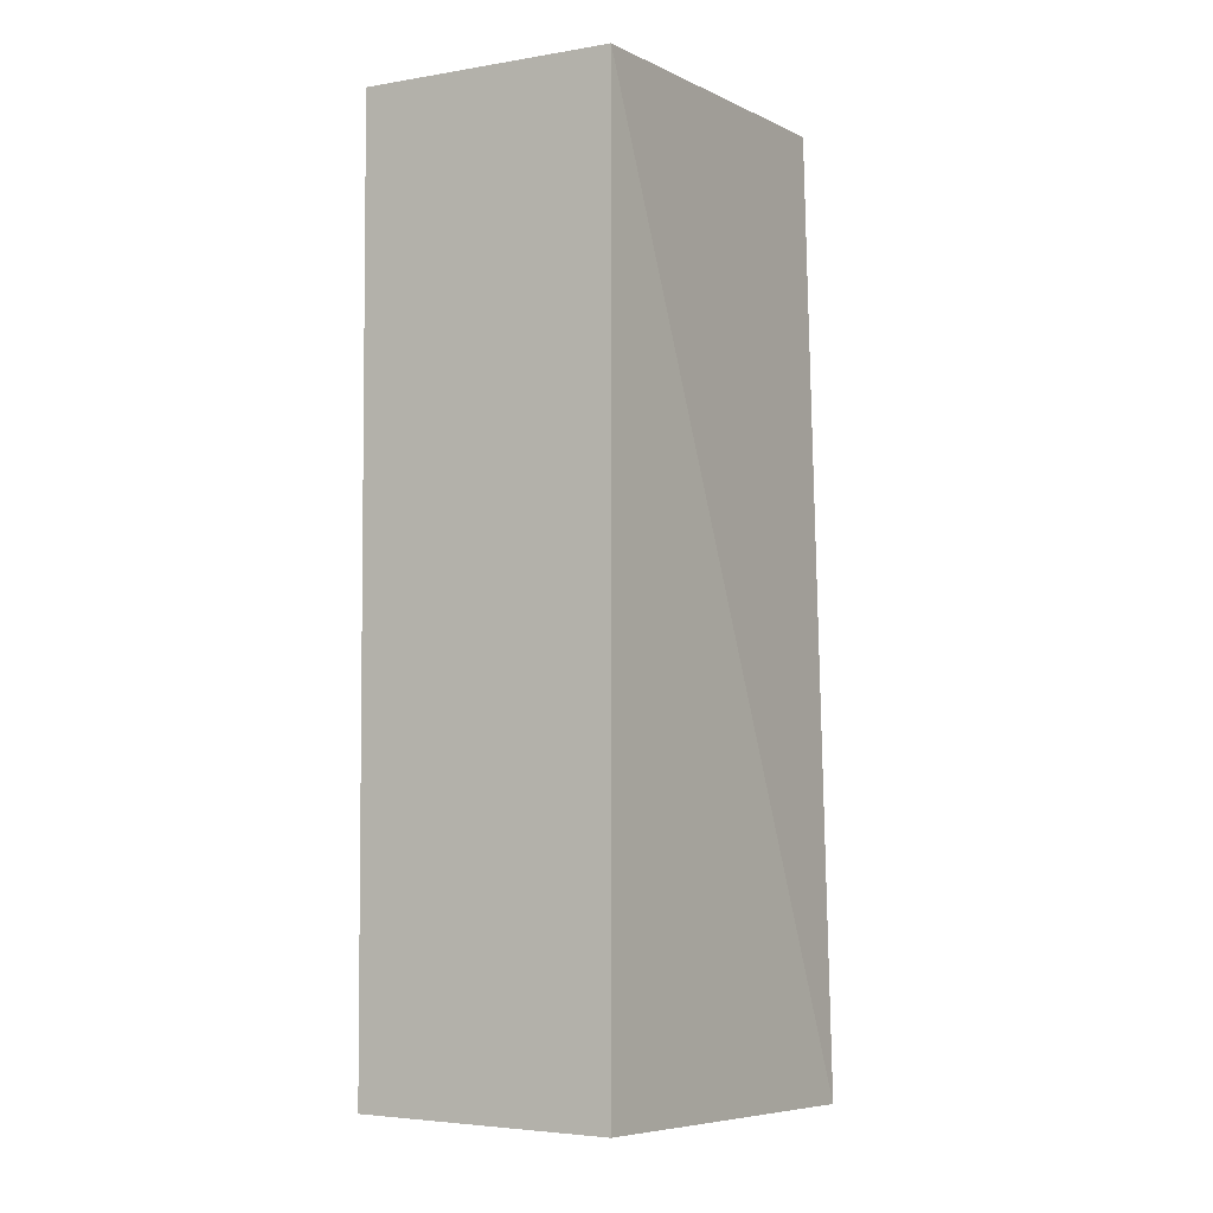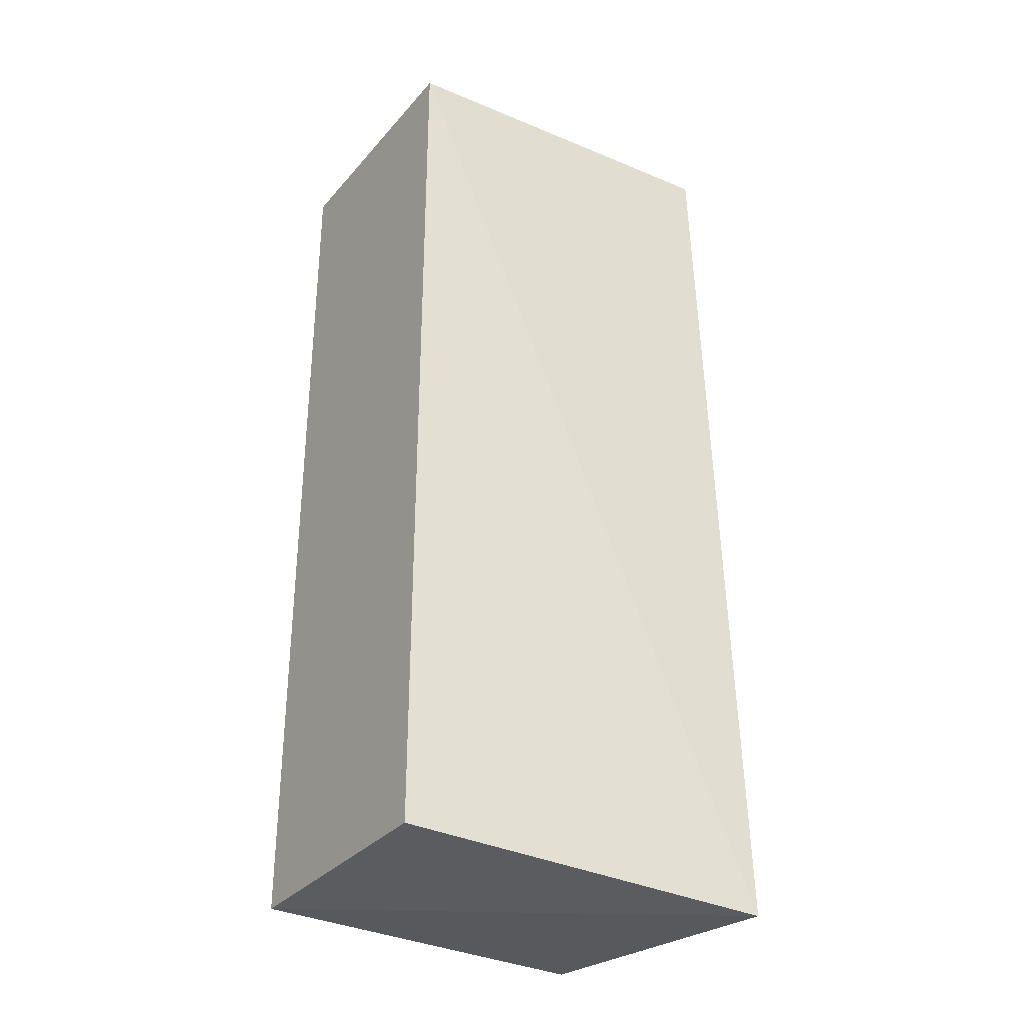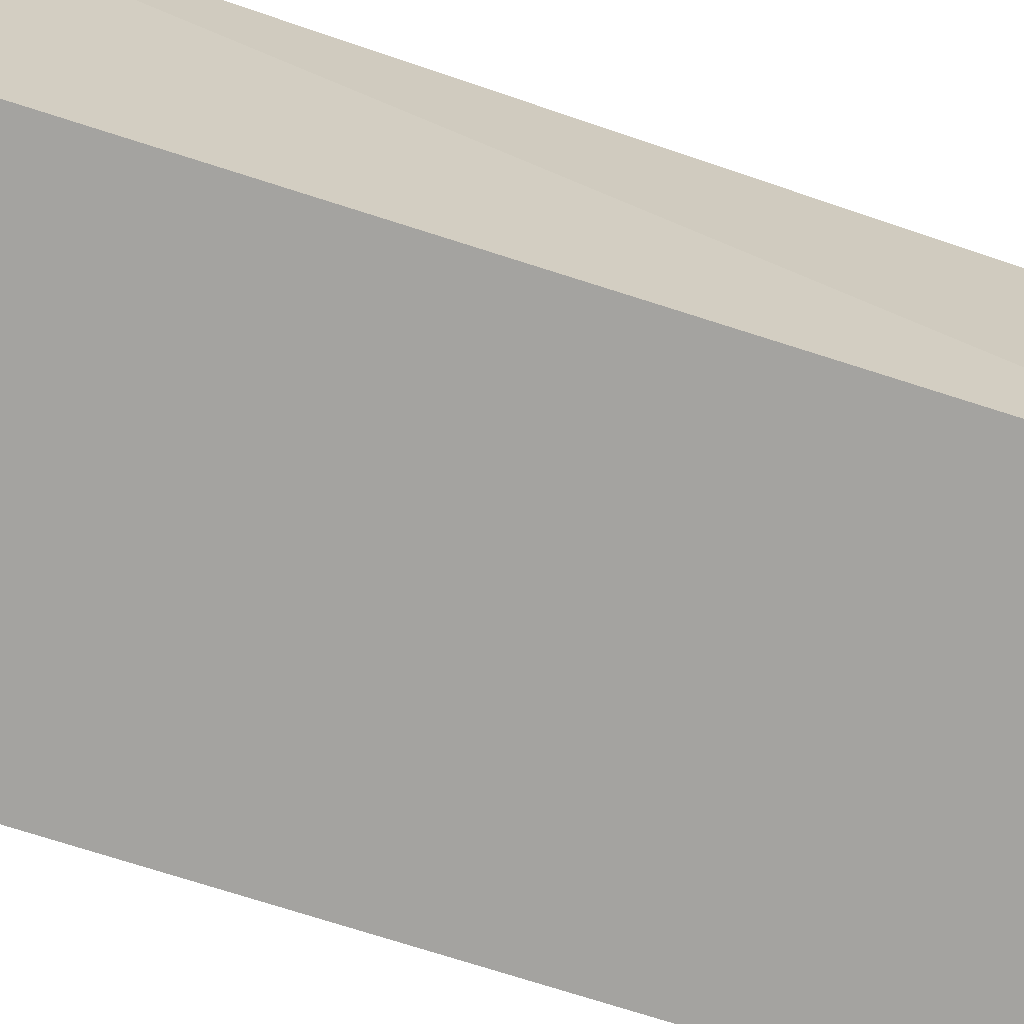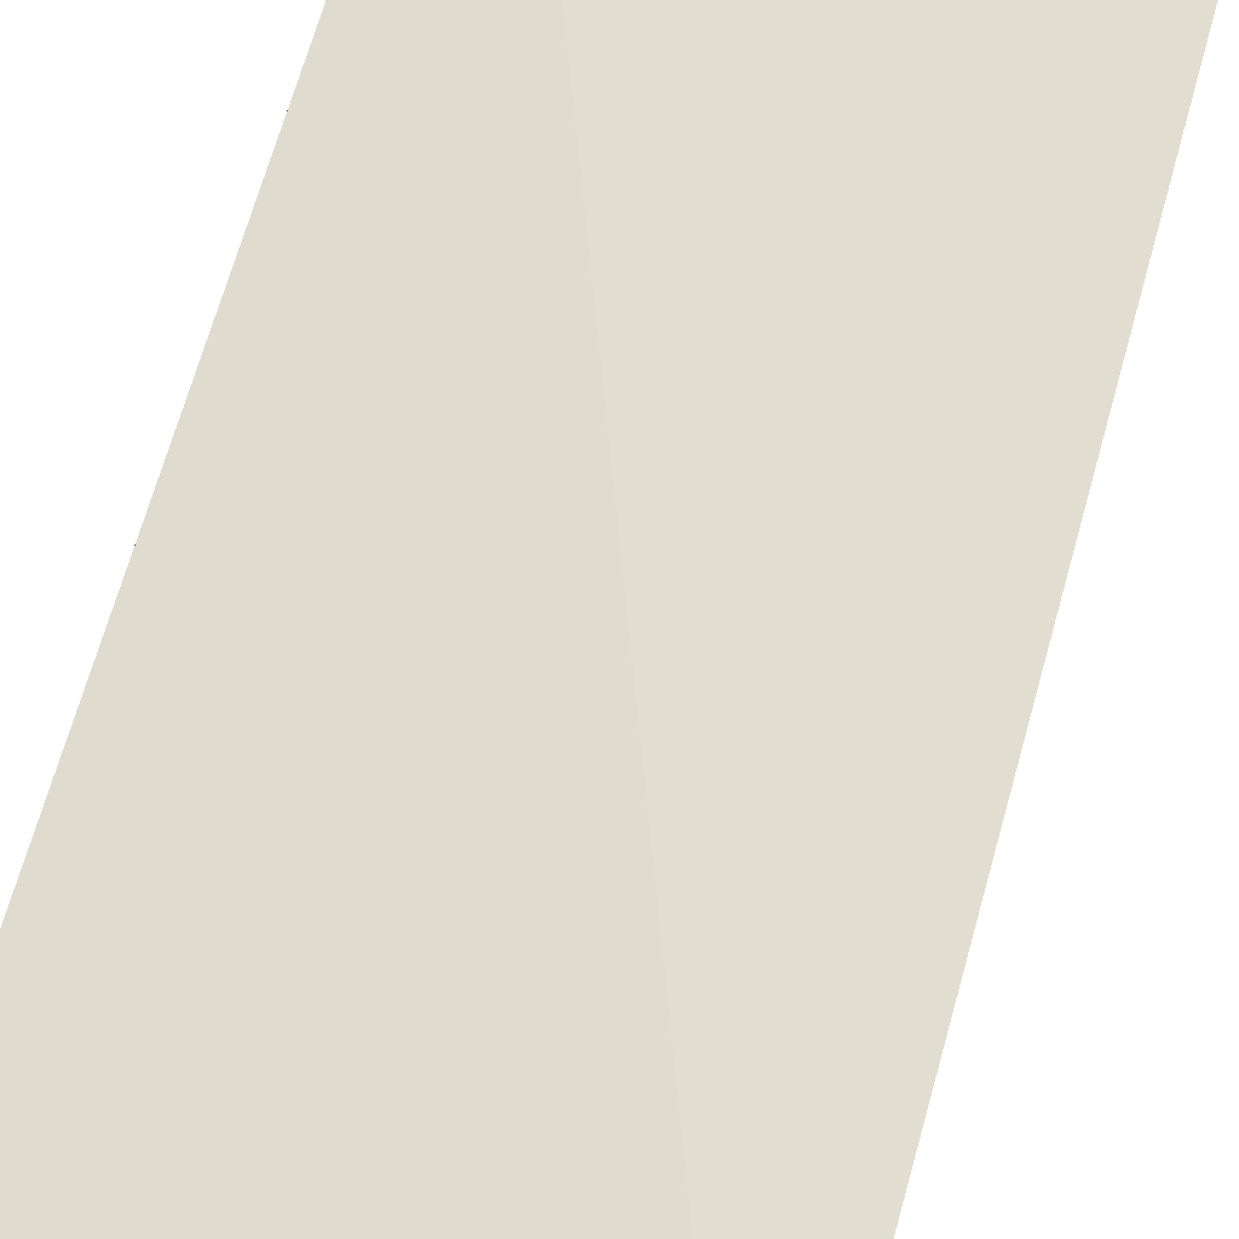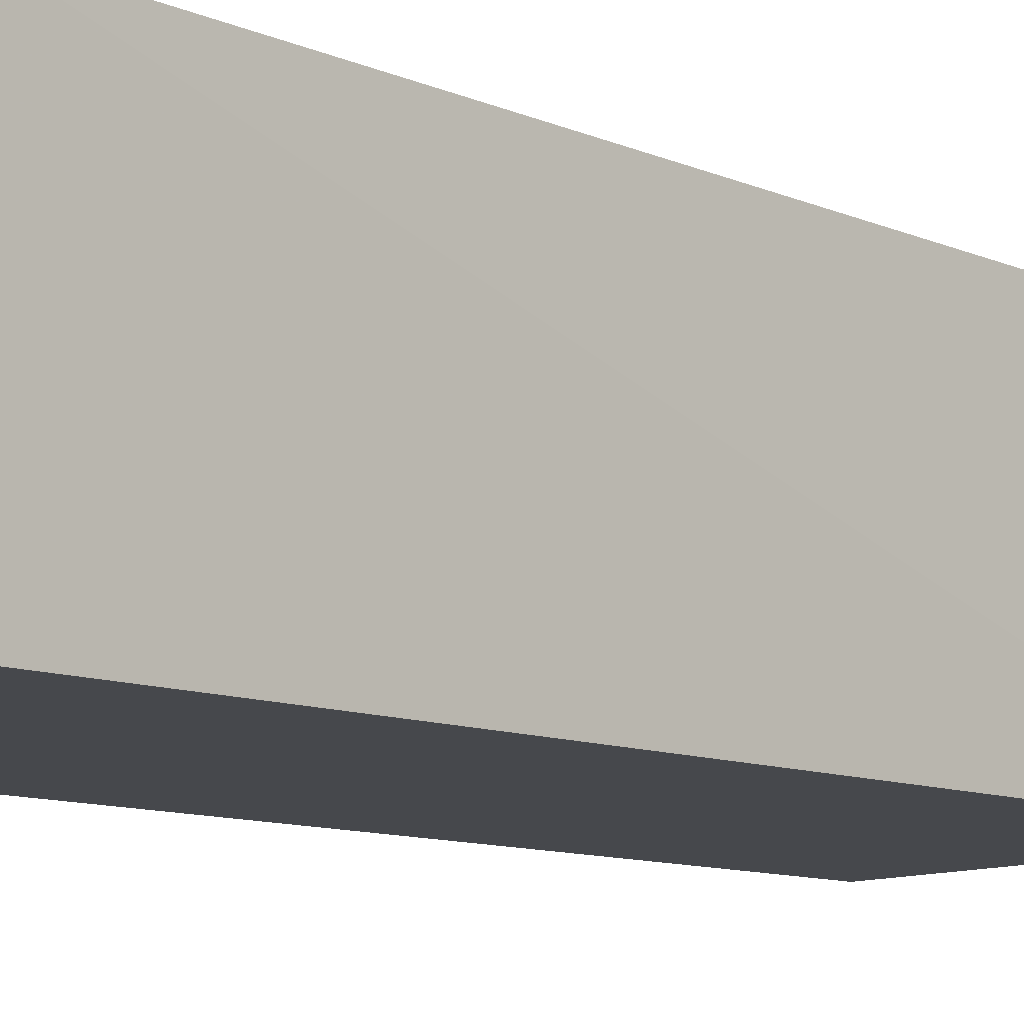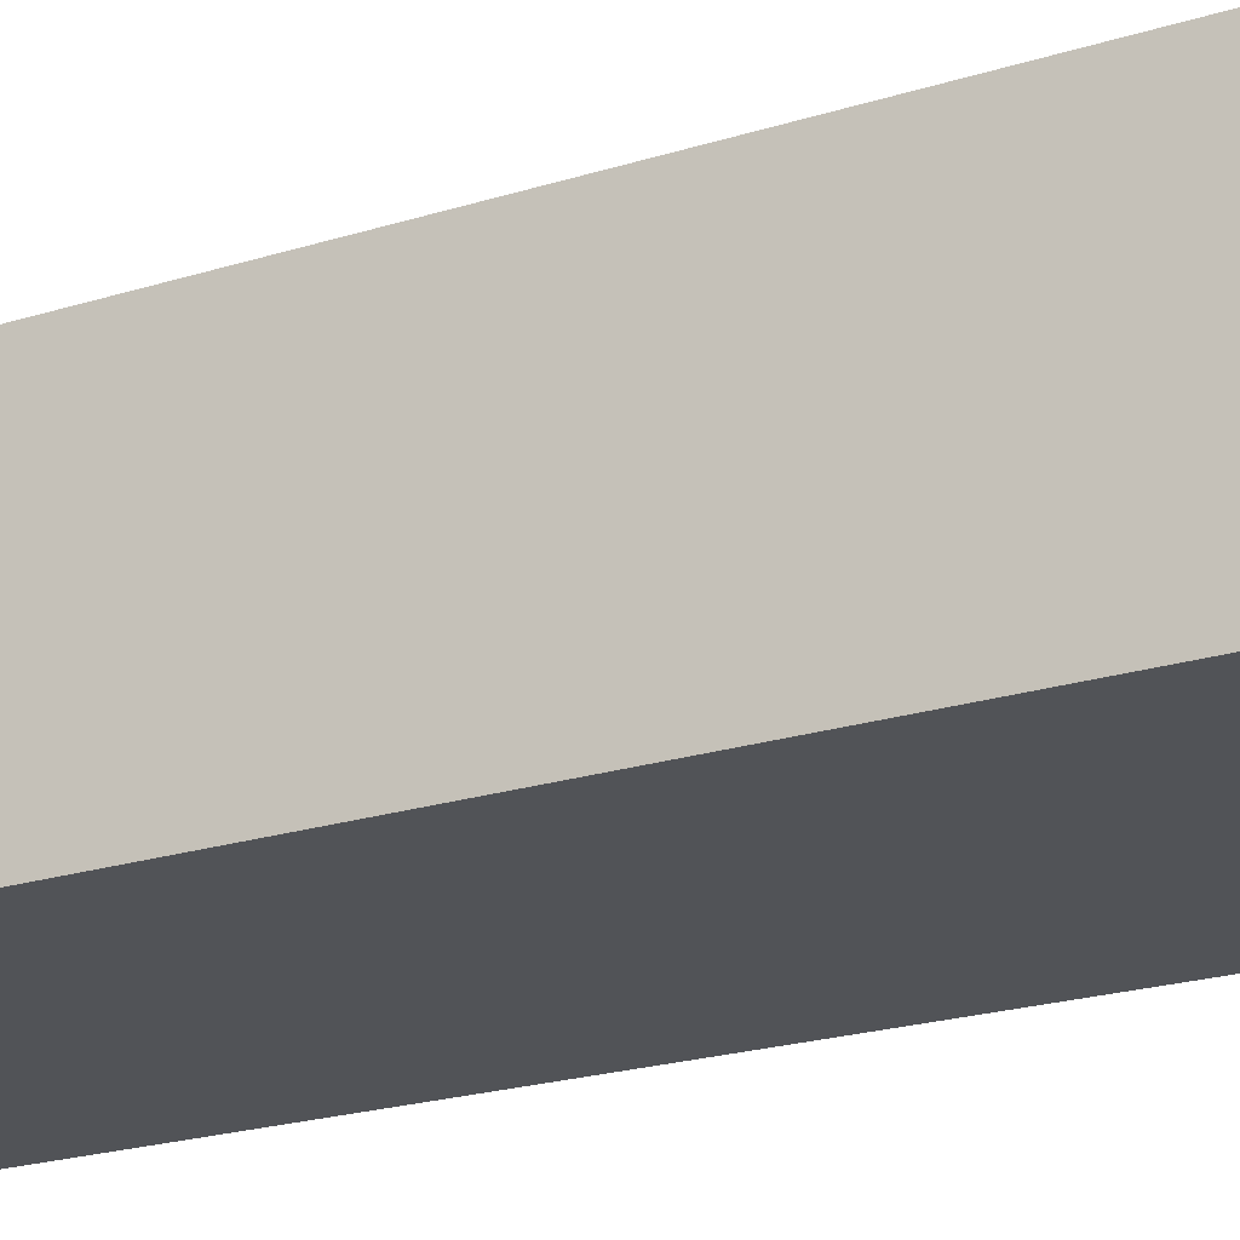
<metadata>
{"format":"obj","ext":"obj","renderer":"f3d","projection":"perspective","resolution":1024,"background":"white","views":[{"elev":-4.0,"azim":-61.1,"up":"+Y"},{"elev":-32.9,"azim":-33.9,"up":"+Y"},{"elev":-72.8,"azim":72.2,"up":"+Z"},{"elev":69.3,"azim":16.2,"up":"+Z"},{"elev":-11.1,"azim":46.8,"up":"+Z"},{"elev":-21.8,"azim":-60.9,"up":"+Z"}]}
</metadata>
<code>
v 0.1986 -0.2366 0.3896
v 0.1866 -0.2269 0.25
v 0.193 0.216 0.3801
v 0.01993 0.2124 0.3712
v 0.01993 -0.2269 0.3712
v 0.1866 0.2124 0.25
v 0.01993 -0.2269 0.25
v 0.01993 0.2124 0.25
f 1 3 4
f 5 1 4
f 6 1 2
f 6 3 1
f 7 2 1
f 7 1 5
f 7 5 4
f 7 6 2
f 8 4 3
f 8 3 6
f 8 7 4
f 8 6 7

</code>
